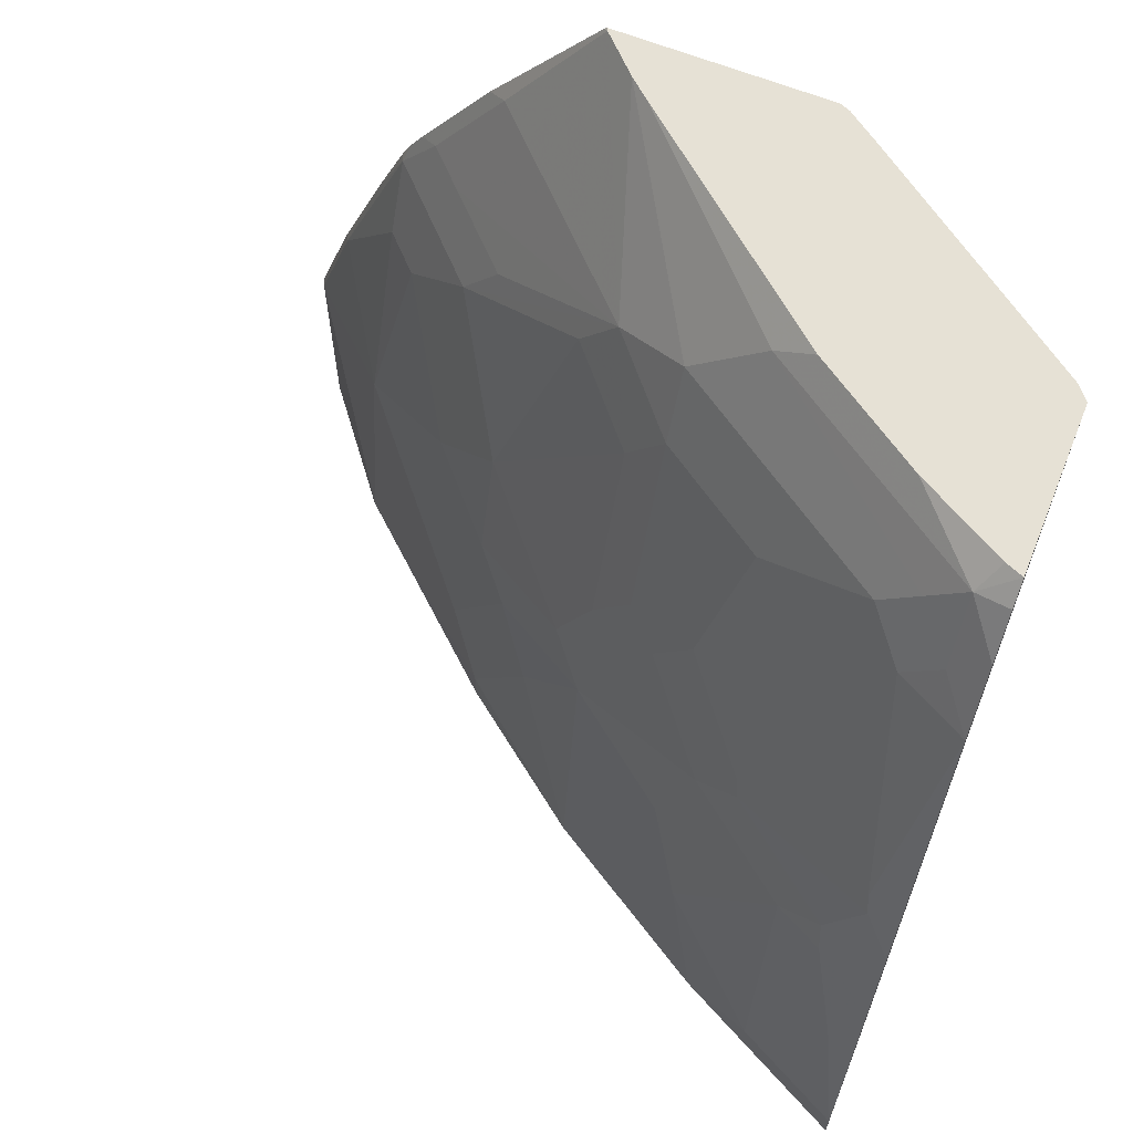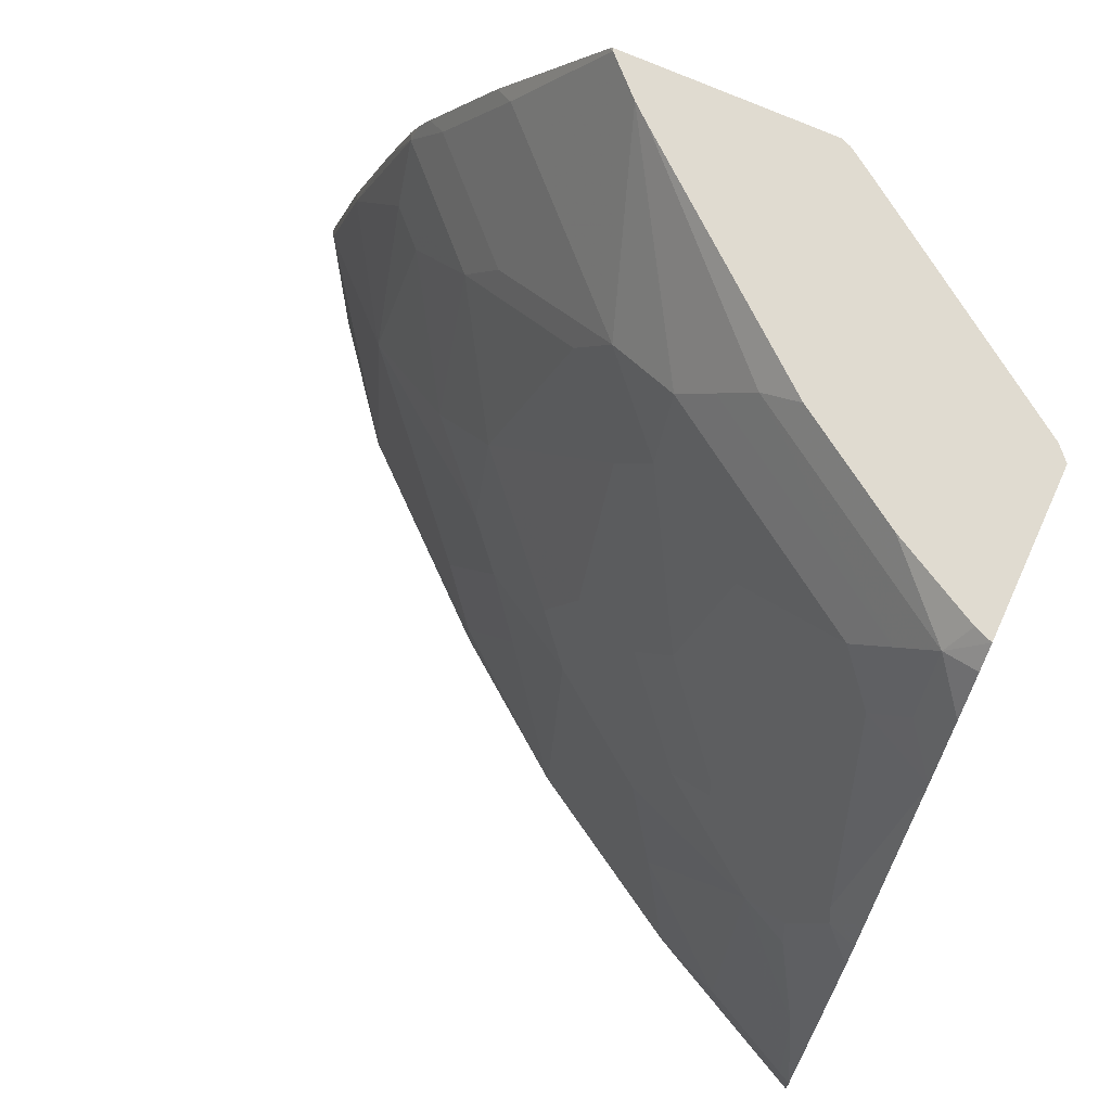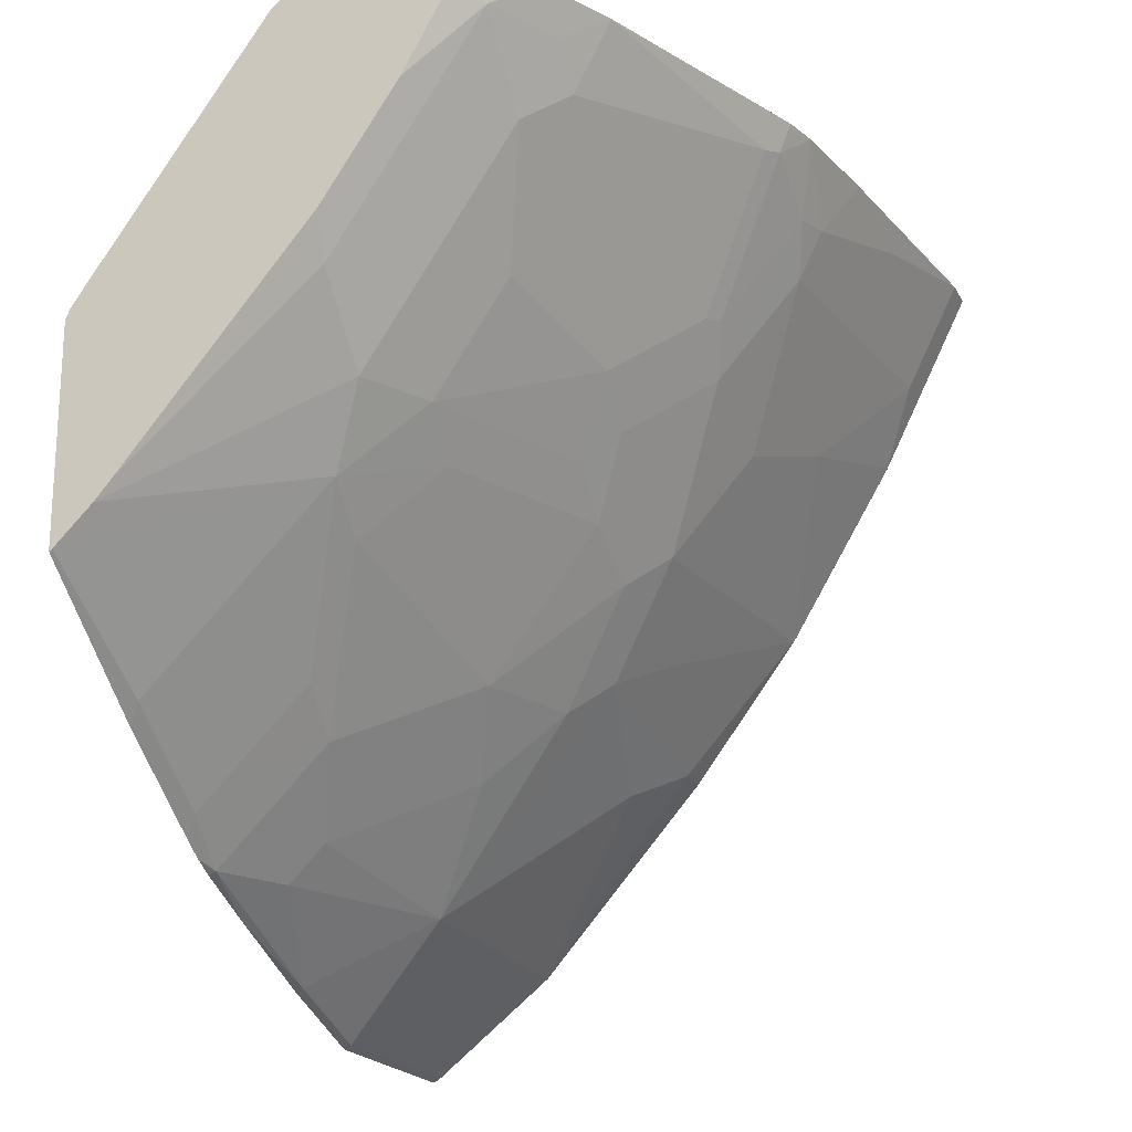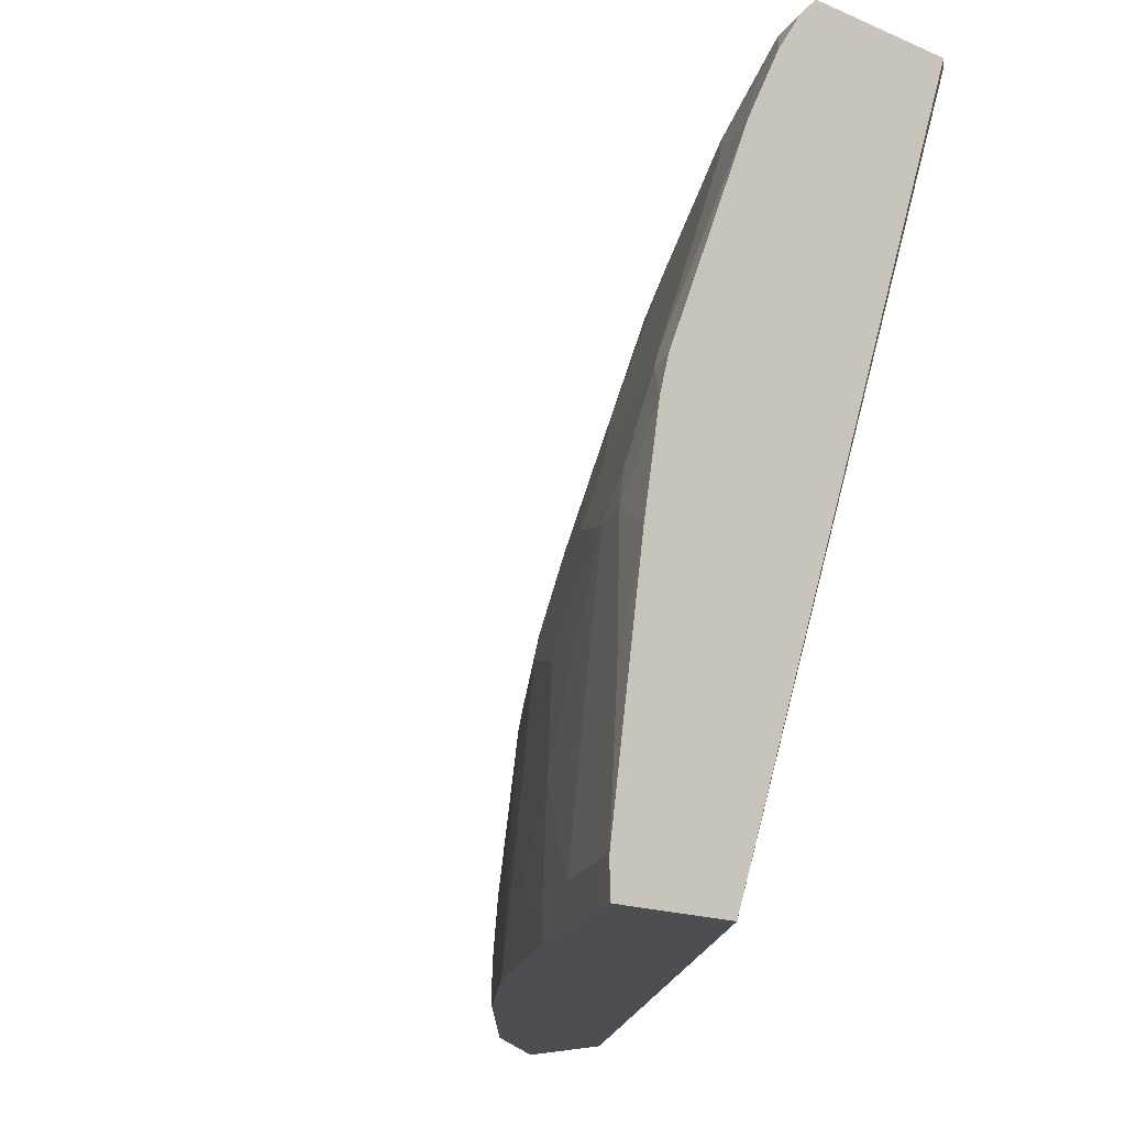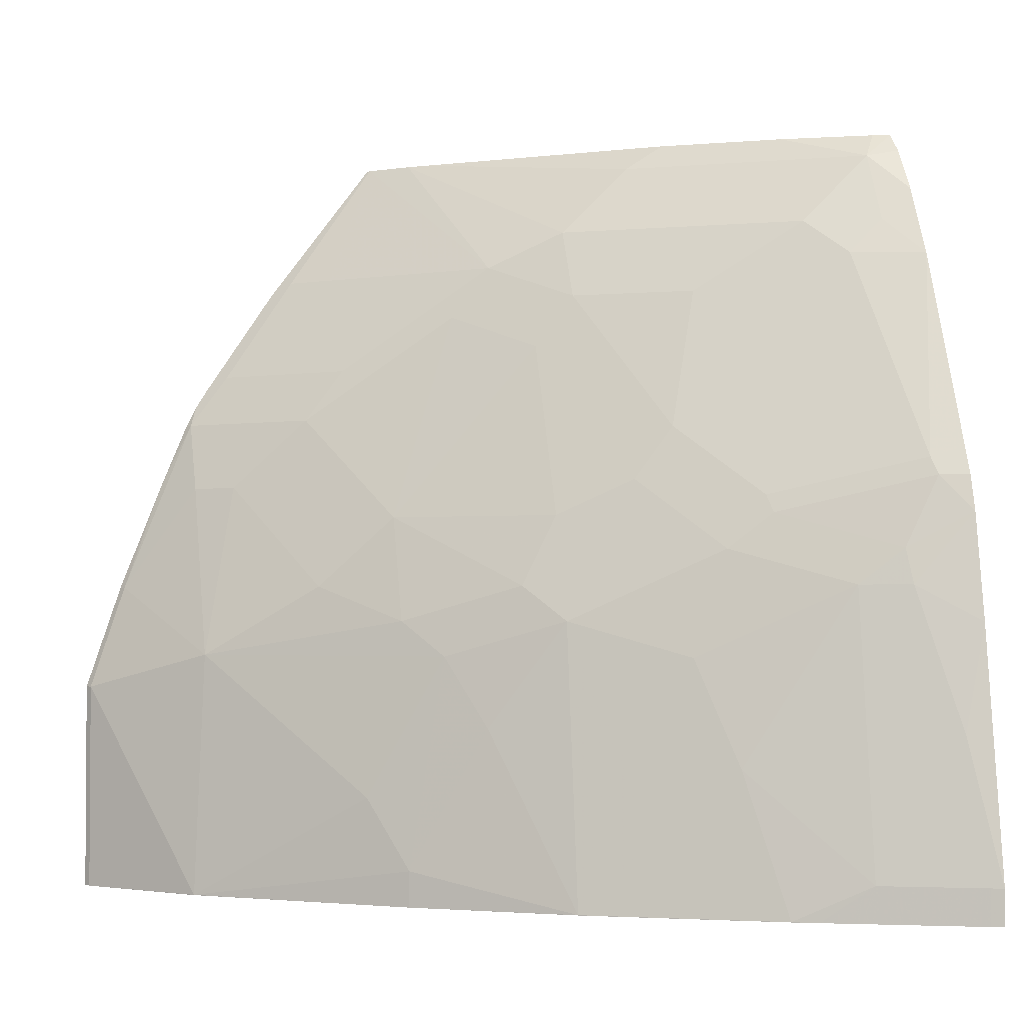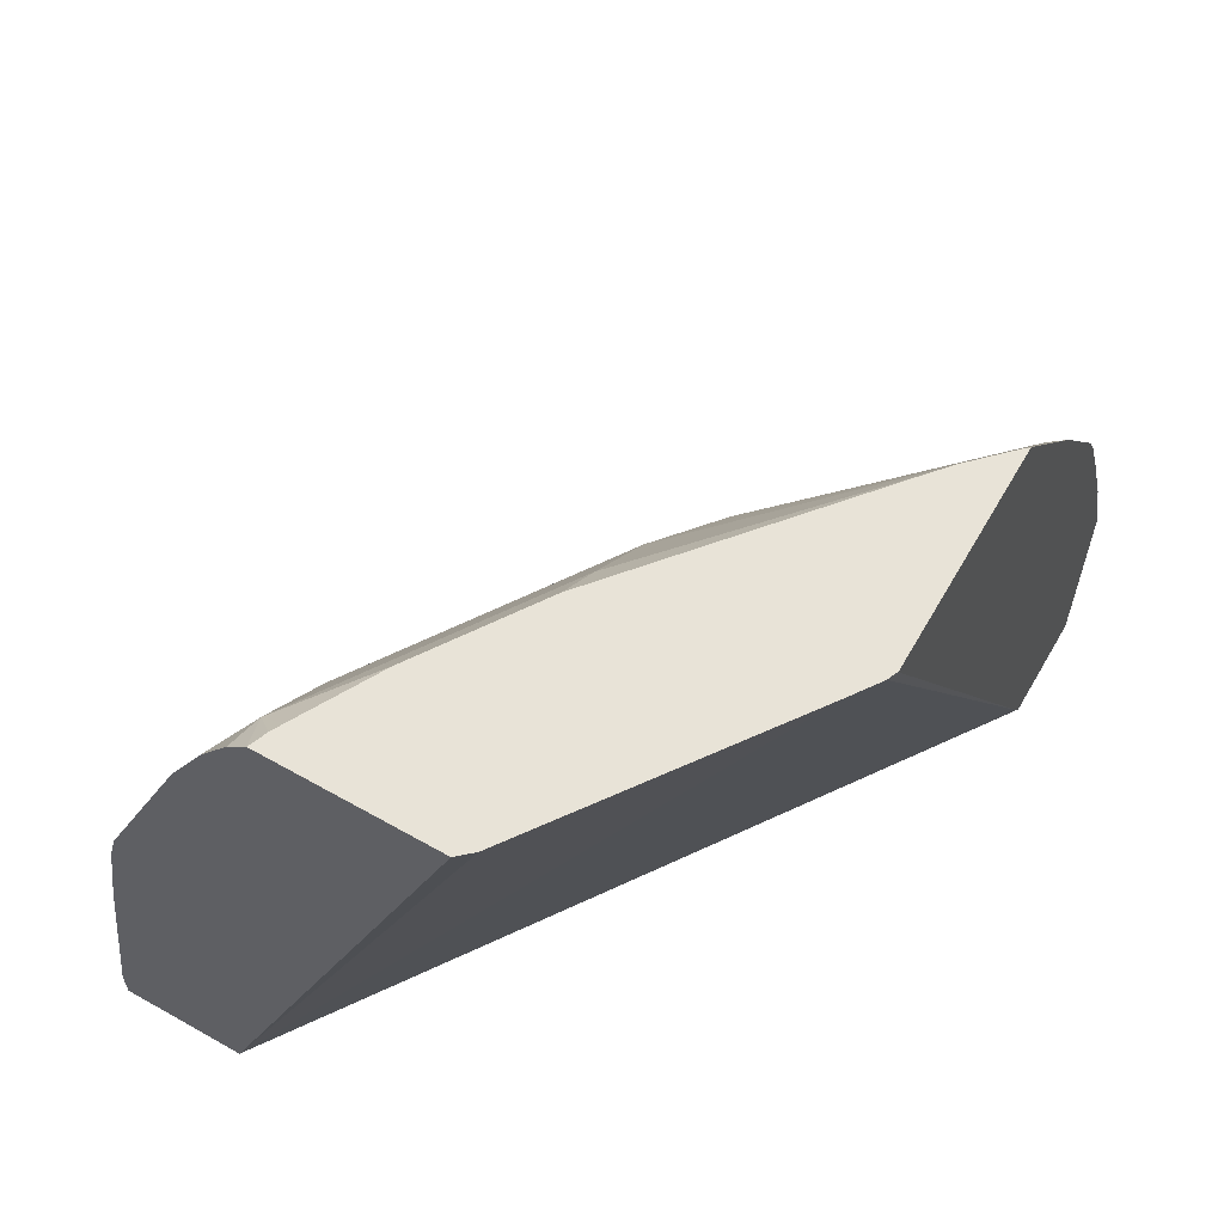
<metadata>
{"format":"obj","ext":"obj","renderer":"f3d","projection":"perspective","resolution":1024,"background":"white","views":[{"elev":64.1,"azim":111.9,"up":"+Z"},{"elev":69.8,"azim":114.5,"up":"+Z"},{"elev":-20.0,"azim":20.9,"up":"+Y"},{"elev":-16.6,"azim":139.1,"up":"+Z"},{"elev":-2.4,"azim":73.8,"up":"+Z"},{"elev":62.2,"azim":-150.1,"up":"+Z"}]}
</metadata>
<code>
v 0.4664 -0.3175 -0.0001427
v 0.4664 -0.2822 -0.0001427
v 0.4703 -0.3156 -0.0001427
v 0.4664 -0.3175 0.116
v 0.4664 -0.2595 -0.0001006
v 0.4701 -0.2577 -0.0001427
v 0.5347 -0.264 -0.0001427
v 0.5347 -0.2641 2.55e-05
v 0.4703 -0.3156 0.116
v 0.4703 -0.2963 0.1739
v 0.4664 -0.2982 0.1739
v 0.4664 -0.2499 0.01671
v 0.4766 -0.2448 -0.0001427
v 0.6248 -0.161 -0.0001427
v 0.6248 -0.161 0.01936
v 0.6055 -0.1803 0.058
v 0.5862 -0.1997 0.07733
v 0.5669 -0.219 0.09663
v 0.5282 -0.2576 0.1353
v 0.4896 -0.2576 0.2319
v 0.4703 -0.2576 0.2705
v 0.4664 -0.2745 0.2345
v 0.7214 0.1094 -0.0001427
v 0.4664 -0.03924 0.4251
v 0.4686 -0.03209 0.4293
v 0.6828 -0.08371 -0.0001427
v 0.6828 -0.08375 2.55e-05
v 0.6441 -0.1224 0.09663
v 0.6248 -0.1417 0.1353
v 0.6055 -0.161 0.1546
v 0.5669 -0.1997 0.1739
v 0.5089 -0.2383 0.2319
v 0.5282 -0.1997 0.2705
v 0.4928 -0.2174 0.2995
v 0.4735 -0.2367 0.2995
v 0.4664 -0.2472 0.2925
v 0.4664 -0.2538 0.2819
v 0.4664 -0.2595 0.2705
v 0.7757 0.1094 -0.0001427
v 0.4789 -0.01725 0.4293
v 0.5642 0.1027 0.4293
v 0.5718 0.1094 0.4293
v 0.4664 -0.03744 0.4293
v 0.7408 0.01292 -0.0001427
v 0.7408 0.01288 2.55e-05
v 0.7021 -0.04513 0.03866
v 0.6635 -0.08375 0.1546
v 0.6441 -0.1031 0.1739
v 0.5862 -0.161 0.2126
v 0.5315 -0.1787 0.2995
v 0.5669 -0.1224 0.3285
v 0.5701 -0.1015 0.3575
v 0.4928 -0.1787 0.3575
v 0.4735 -0.1981 0.3575
v 0.4664 -0.2086 0.3505
v 0.7891 0.1094 -5.859e-05
v 0.7859 0.103 -0.0001427
v 0.6596 0.1094 0.4293
v 0.4664 -0.1491 0.4293
v 0.7472 0.02579 -0.0001427
v 0.7601 0.05149 0.01936
v 0.7214 -0.006472 0.07733
v 0.7021 -0.02578 0.1353
v 0.6828 -0.04513 0.1739
v 0.6635 -0.06444 0.1933
v 0.6635 -0.04513 0.2319
v 0.6441 -0.08375 0.2126
v 0.6055 -0.08375 0.3092
v 0.6087 -0.06281 0.3381
v 0.5894 -0.06281 0.3768
v 0.4873 -0.129 0.4293
v 0.468 -0.1483 0.4293
v 0.4664 -0.1506 0.4278
v 0.7891 0.1094 0.01936
v 0.7859 0.103 0.01936
v 0.656 0.1003 0.4293
v 0.6667 0.09178 0.4155
v 0.6699 0.1094 0.4186
v 0.7408 0.05149 0.1739
v 0.7021 -0.006472 0.1933
v 0.6667 -0.02419 0.2609
v 0.6474 -0.06281 0.2415
v 0.6474 -0.004842 0.3381
v 0.6667 0.05312 0.3768
v 0.6474 0.02412 0.3768
v 0.5894 -0.0435 0.3962
v 0.4956 -0.1194 0.4293
v 0.7697 0.1094 0.1546
v 0.773 0.09659 0.09663
v 0.6529 0.0945 0.4293
v 0.5894 -0.02419 0.4155
v 0.6667 0.07243 0.3962
v 0.686 0.09178 0.3768
v 0.6853 0.1094 0.3948
v 0.6308 0.0545 0.4293
v 0.5922 -0.003463 0.4293
v 0.7537 0.07728 0.1739
v 0.7488 0.07486 0.1933
v 0.7102 0.01689 0.2126
v 0.7053 0.01447 0.2222
v 0.7247 0.07243 0.2609
v 0.686 0.07243 0.3575
v 0.7601 0.1094 0.2126
v 0.7047 0.1094 0.3561
v 0.7488 0.09421 0.2319
v 0.744 0.09178 0.2415
v 0.7549 0.1094 0.2319
v 0.7488 0.1094 0.2471
f 52 69 70
f 56 75 57
f 52 70 71
f 52 71 72
f 52 72 53
f 53 72 54
f 54 72 55
f 55 72 73
f 56 74 75
f 52 68 69
f 61 75 79
f 58 76 77
f 58 77 78
f 59 73 72
f 60 75 61
f 61 79 62
f 62 79 63
f 63 79 64
f 64 79 80
f 65 80 66
f 66 81 67
f 66 80 81
f 57 75 60
f 51 68 52
f 45 61 62
f 49 67 68
f 33 49 51
f 67 81 82
f 33 51 52
f 33 52 50
f 34 50 52
f 34 52 53
f 34 53 54
f 34 54 35
f 35 54 55
f 35 55 36
f 39 56 57
f 44 60 45
f 45 60 61
f 45 62 46
f 46 62 63
f 46 63 47
f 47 63 64
f 47 64 48
f 48 64 80
f 48 80 65
f 48 65 66
f 48 66 67
f 48 67 49
f 49 68 51
f 67 82 69
f 81 102 84
f 69 83 84
f 84 102 92
f 84 92 85
f 85 92 86
f 86 92 91
f 86 91 87
f 87 91 96
f 88 97 89
f 88 103 97
f 92 102 93
f 93 102 104
f 97 103 98
f 98 103 105
f 98 105 99
f 99 105 106
f 99 106 100
f 100 106 101
f 101 106 102
f 102 106 104
f 103 107 105
f 104 106 108
f 105 107 106
f 106 107 108
f 33 50 34
f 81 84 83
f 67 69 68
f 81 101 102
f 80 100 81
f 69 84 85
f 69 85 70
f 69 82 81
f 69 81 83
f 70 85 86
f 70 86 87
f 70 87 71
f 74 88 89
f 74 89 75
f 75 89 79
f 76 90 77
f 77 91 92
f 77 92 93
f 77 93 104
f 77 104 94
f 77 94 78
f 77 90 95
f 77 96 91
f 79 89 97
f 79 97 98
f 79 98 80
f 80 98 99
f 80 99 100
f 81 100 101
f 31 33 32
f 77 95 96
f 30 49 31
f 3 7 8
f 3 8 9
f 4 9 10
f 4 10 11
f 5 12 13
f 5 13 6
f 7 14 8
f 8 14 15
f 8 15 16
f 8 16 17
f 8 17 18
f 8 18 19
f 8 19 9
f 9 19 10
f 10 19 20
f 10 20 21
f 10 21 22
f 10 22 11
f 12 23 13
f 12 24 25
f 12 25 23
f 14 26 27
f 14 27 15
f 2 5 6
f 15 27 28
f 1 5 2
f 1 24 12
f 31 49 33
f 1 2 6
f 1 6 13
f 1 13 23
f 1 23 39
f 1 39 57
f 1 57 60
f 1 60 44
f 1 44 26
f 1 26 14
f 1 14 7
f 1 7 3
f 1 3 9
f 1 9 4
f 1 4 11
f 1 11 22
f 1 22 38
f 1 38 37
f 1 36 55
f 1 55 73
f 1 73 59
f 1 59 43
f 1 43 24
f 1 12 5
f 15 28 29
f 1 37 36
f 16 29 17
f 23 56 39
f 24 43 25
f 25 43 59
f 25 59 72
f 25 72 71
f 25 71 87
f 25 87 96
f 25 96 95
f 25 95 90
f 25 90 76
f 25 76 58
f 25 58 42
f 25 42 41
f 26 44 45
f 26 45 27
f 27 45 46
f 27 46 47
f 27 47 28
f 28 47 29
f 29 47 48
f 29 48 30
f 30 48 49
f 15 29 16
f 23 74 56
f 23 88 74
f 25 41 40
f 23 107 103
f 17 29 18
f 18 29 19
f 23 103 88
f 19 29 30
f 19 30 31
f 19 31 32
f 19 32 20
f 20 33 21
f 21 33 34
f 21 34 35
f 21 35 36
f 21 36 37
f 20 32 33
f 21 38 22
f 23 94 104
f 21 37 38
f 23 108 107
f 23 78 94
f 23 104 108
f 23 58 78
f 23 41 42
f 23 40 41
f 23 25 40
f 23 42 58

</code>
